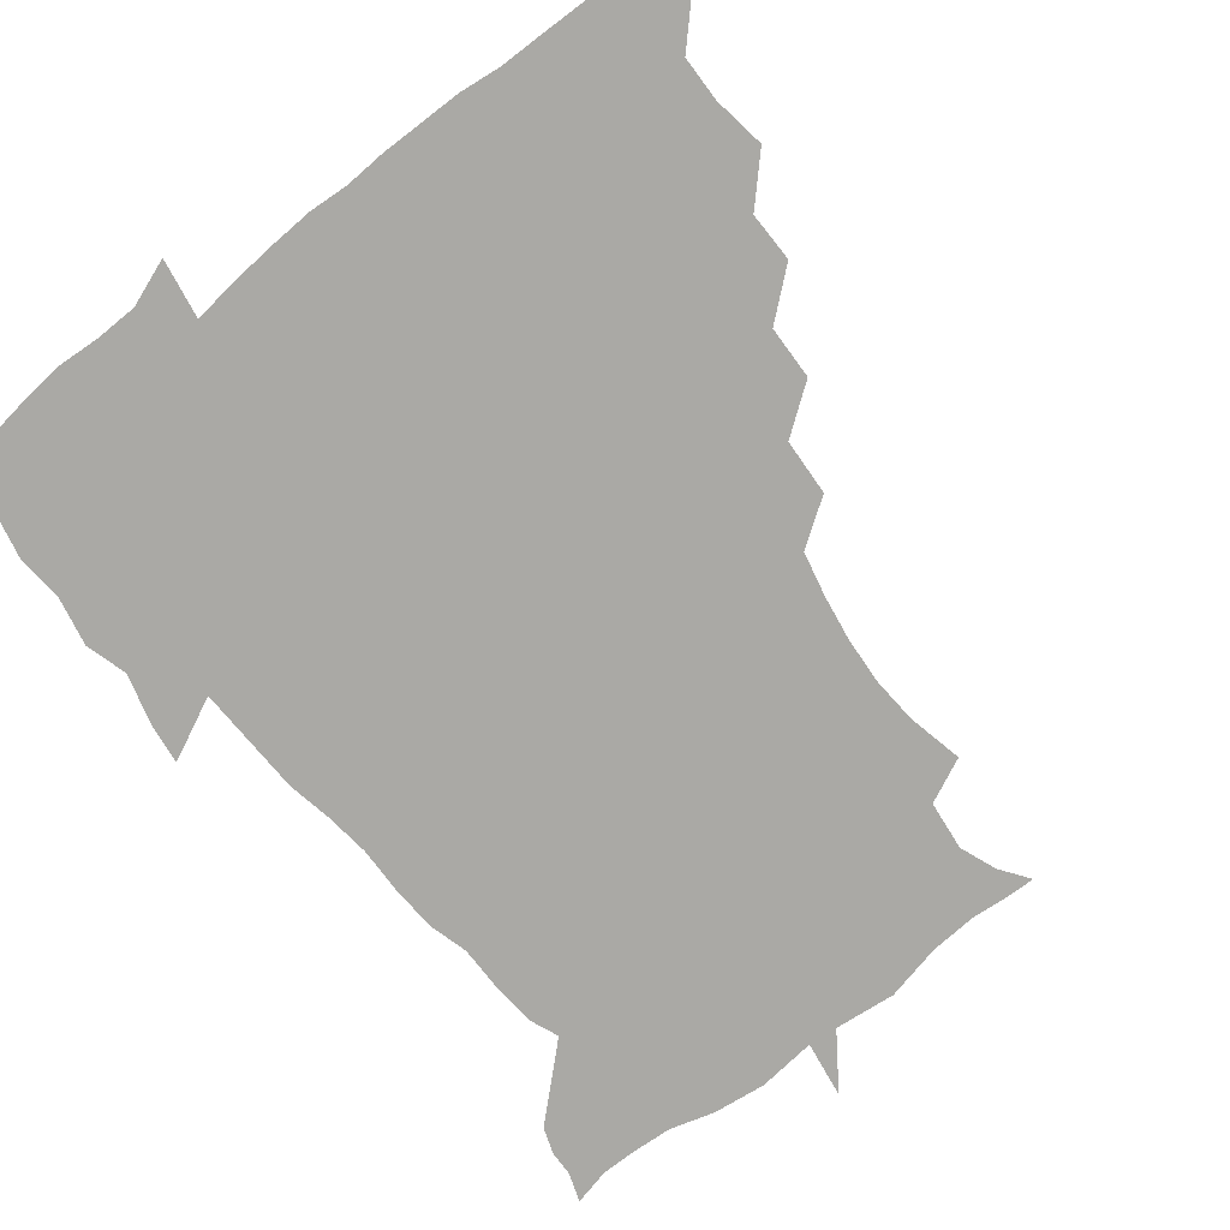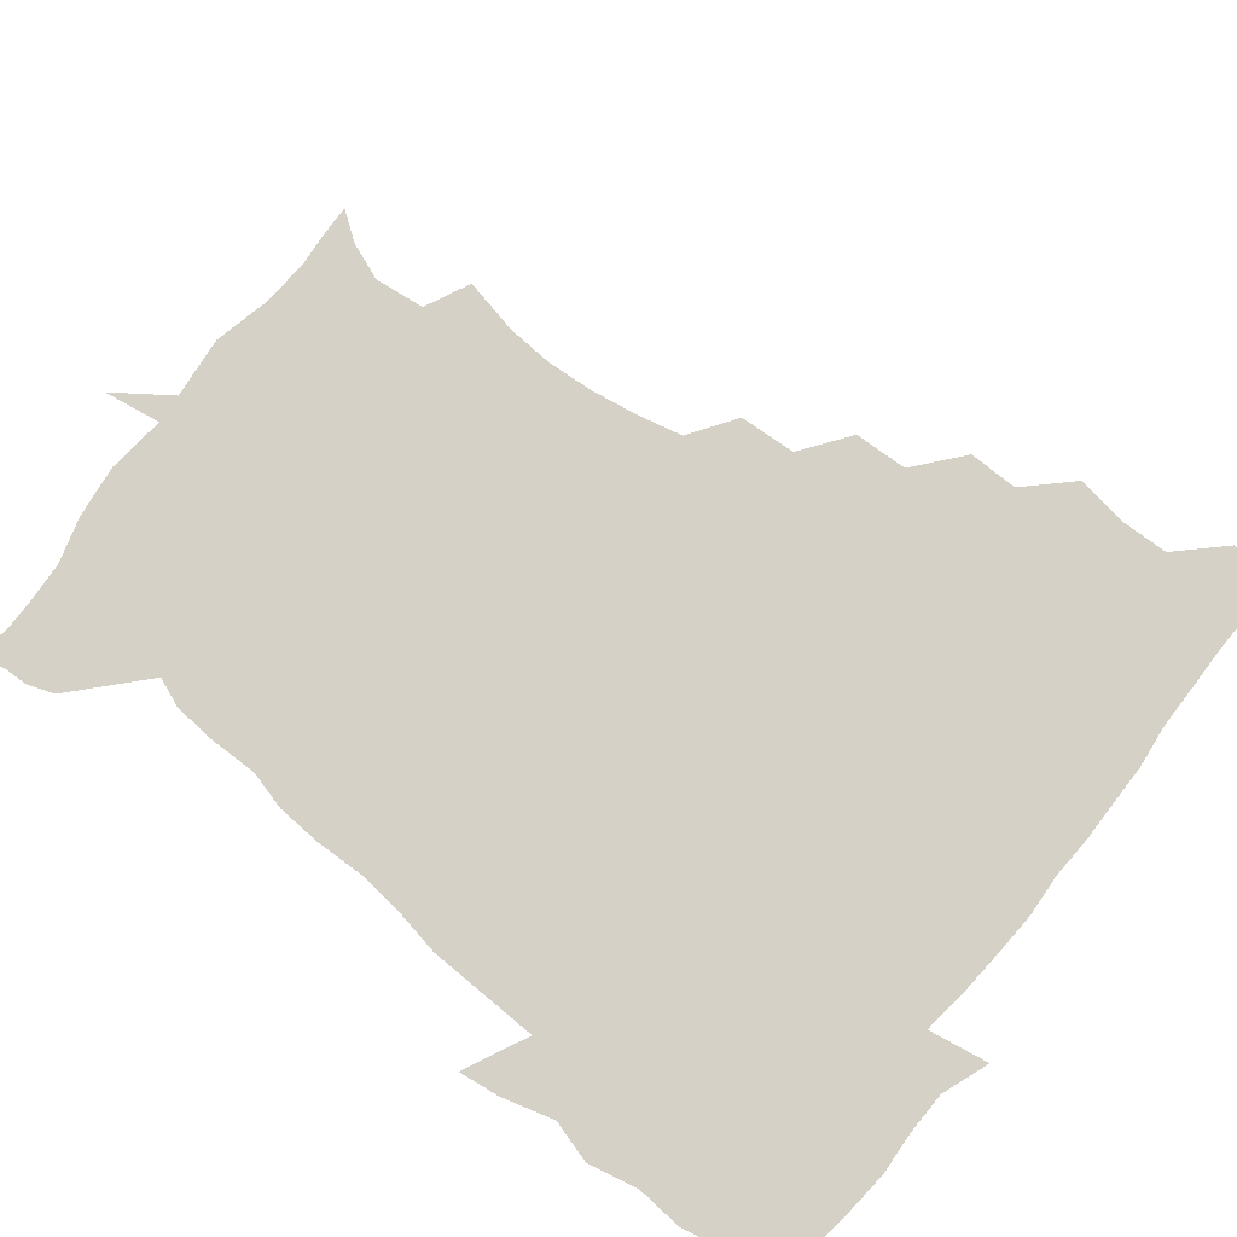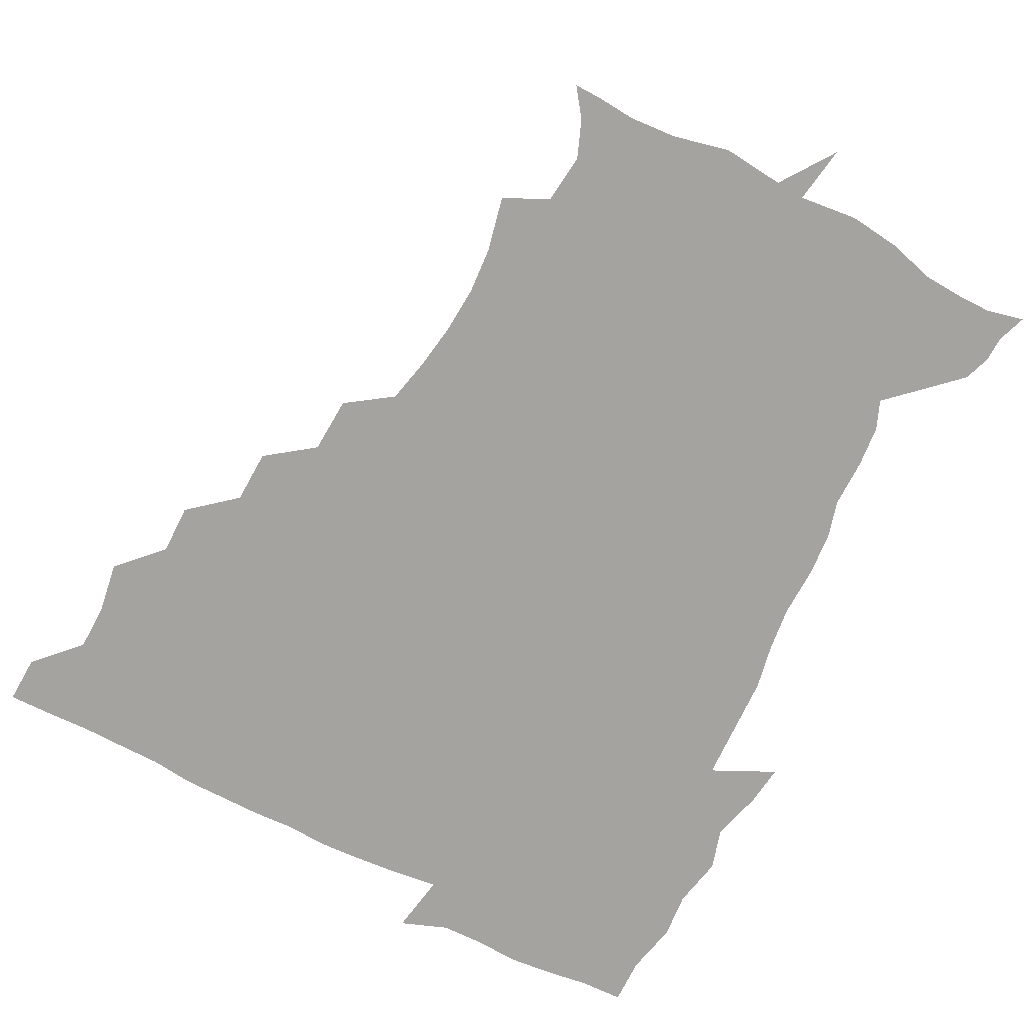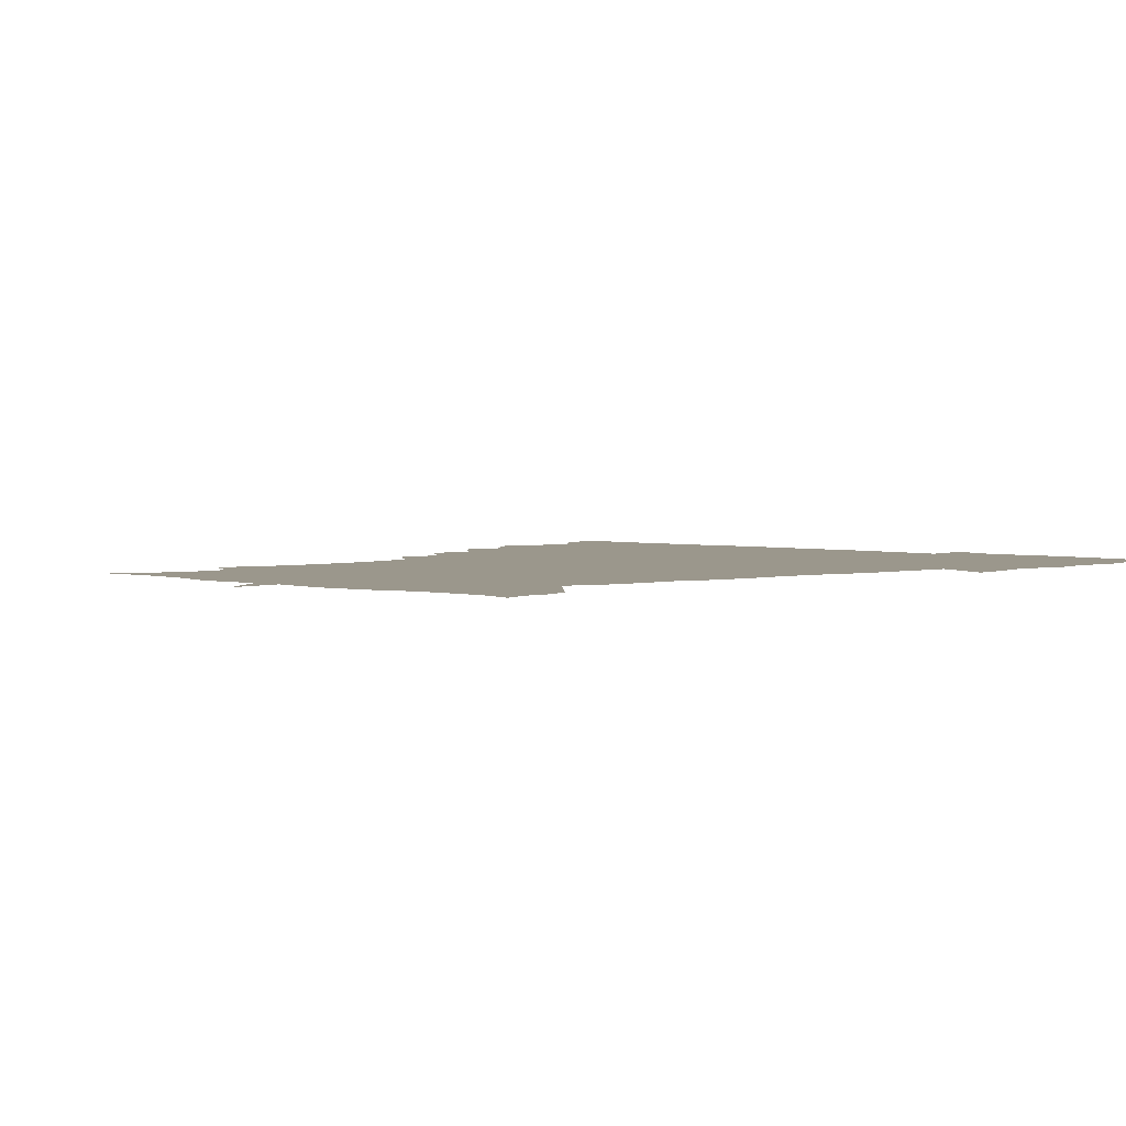
<metadata>
{"format":"obj","ext":"obj","renderer":"f3d","projection":"perspective","resolution":1024,"background":"white","views":[{"elev":-75.4,"azim":-141.4,"up":"+Z"},{"elev":78.7,"azim":128.5,"up":"+Z"},{"elev":-72.9,"azim":-26.5,"up":"+Z"},{"elev":2.6,"azim":46.1,"up":"+Z"}]}
</metadata>
<code>
v 451.8 450.2 0
v 451 466.7 0
v 464.7 400.5 0
v 467.4 419 0
v 466.8 434.8 0
v 466.9 449.8 0
v 465.8 466.7 0
v 479.6 368 0
v 479.6 385.3 0
v 483.2 405.3 0
v 482.6 420.4 0
v 482.1 435.5 0
v 481.5 450.8 0
v 481.2 466.3 0
v 497 335.8 0
v 496.2 354.3 0
v 498.1 374.7 0
v 499.1 391.9 0
v 498.6 406.7 0
v 498.1 421.1 0
v 497.8 435.6 0
v 497.6 449.9 0
v 496.3 466.7 0
v 515.2 303.9 0
v 514 323.6 0
v 514.1 344.4 0
v 512.9 360.1 0
v 514.3 378.4 0
v 512.9 391.7 0
v 513 406.8 0
v 512.7 421.3 0
v 512.4 435.7 0
v 512 450.2 0
v 511.4 467 0
v 534 209.1 0
v 538.1 228.7 0
v 539.1 245.1 0
v 537.8 261.6 0
v 535.1 277.3 0
v 531.5 293 0
v 529.9 312.7 0
v 529 330 0
v 529.1 348 0
v 528.4 362.6 0
v 528.3 378 0
v 528.1 392.5 0
v 527.6 406.8 0
v 527.4 421.3 0
v 527 435.9 0
v 526.7 450.9 0
v 526.3 468.8 0
v 539.8 161.2 0
v 547 171.4 0
v 551.9 184.4 0
v 549.8 201.8 0
v 549.7 221 0
v 550.6 237.4 0
v 550 252.7 0
v 548.4 267.3 0
v 546.4 282.3 0
v 544.8 299.5 0
v 543.8 316 0
v 543.6 333.1 0
v 543.1 347.5 0
v 542.9 363.4 0
v 543.7 379.3 0
v 542.8 392.7 0
v 543.5 407.4 0
v 542.5 421.4 0
v 542.3 435.6 0
v 541.5 451.5 0
v 540.8 469 0
v 549.6 161.5 0
v 560 177.3 0
v 562 191.9 0
v 562.8 210.6 0
v 561.8 224.1 0
v 562.8 242.8 0
v 562.3 258.1 0
v 561.9 274.3 0
v 559.4 285.7 0
v 558.6 302.6 0
v 558.1 318.9 0
v 557.8 332.7 0
v 558.2 350.2 0
v 557.6 364 0
v 557.8 379 0
v 556.9 392.1 0
v 557.8 407.3 0
v 557.3 421.3 0
v 557.1 435.5 0
v 556.6 450.7 0
v 555.2 469.3 0
v 562.7 162.8 0
v 572.8 179.7 0
v 575.5 197.9 0
v 575.5 213.7 0
v 575.5 229.6 0
v 575.6 245 0
v 575.2 260.3 0
v 574.8 275.4 0
v 573.4 289.1 0
v 572.8 304.8 0
v 572 317.1 0
v 572.5 335 0
v 572.3 349.9 0
v 571.9 363.4 0
v 572.1 379.1 0
v 572.4 393.3 0
v 572.3 407.3 0
v 571.7 421.5 0
v 571.9 435.5 0
v 571.6 449.7 0
v 569.7 468.6 0
v 579.3 161.8 0
v 587.7 182.1 0
v 589 198.3 0
v 589.1 214 0
v 588.7 228.2 0
v 587.9 245.6 0
v 588.1 260.2 0
v 588.5 276.7 0
v 587.5 289.8 0
v 586.7 303.9 0
v 586.7 318.8 0
v 586.8 336.2 0
v 586.8 350.9 0
v 586.8 364.4 0
v 586.7 378.2 0
v 587 393.4 0
v 586.8 407.3 0
v 587.1 421.4 0
v 586.9 435.4 0
v 585.9 450.6 0
v 583.9 469.7 0
v 599.2 157.4 0
v 602.2 181.1 0
v 602.7 199.8 0
v 602.8 214.9 0
v 602.7 230.8 0
v 602.1 243.3 0
v 601.1 259.8 0
v 601.9 277.7 0
v 601.5 290.8 0
v 601.1 304.8 0
v 601.2 320.9 0
v 601.2 335.9 0
v 601.2 349.3 0
v 601.3 364.3 0
v 601.5 379.4 0
v 601.6 393.5 0
v 601.7 407.5 0
v 601.9 421.6 0
v 601.5 436.2 0
v 600.5 451.8 0
v 598.6 469 0
v 620.7 159.8 0
v 616.8 184.1 0
v 616.3 200.6 0
v 616.4 217.5 0
v 616.4 231.3 0
v 616.5 245.5 0
v 615.5 258.6 0
v 615 277.6 0
v 615.2 291.6 0
v 615.5 306.1 0
v 615.3 321.1 0
v 615.3 336.6 0
v 615.5 349.5 0
v 615.9 366.1 0
v 615.8 379.5 0
v 616.1 394.6 0
v 616.4 407.9 0
v 616.8 421.7 0
v 616.4 436.4 0
v 615.7 451.7 0
v 614.2 467.9 0
v 634.3 140.7 0
v 631.1 160.7 0
v 631.1 181.9 0
v 630 200.6 0
v 629.5 216.8 0
v 629.6 232.5 0
v 630 247.2 0
v 629.7 260.4 0
v 628.7 278 0
v 629 291.6 0
v 629.1 308.2 0
v 629.5 321.5 0
v 629.6 335.9 0
v 629.8 350.9 0
v 629.7 366.6 0
v 630.2 379.6 0
v 630.4 393.8 0
v 630.7 408.1 0
v 630.9 422.1 0
v 631.8 436 0
v 632.2 450 0
v 631.4 466 0
v 627.6 486.8 0
v 651.7 158.7 0
v 645.7 182.9 0
v 644 200.1 0
v 643.3 215.7 0
v 642.7 231.4 0
v 643 247.5 0
v 643.2 261.4 0
v 642.4 277.9 0
v 643.3 291.2 0
v 643.4 306 0
v 643.8 320.4 0
v 644.1 334.7 0
v 643.8 351.3 0
v 643.9 365.9 0
v 644.4 379.6 0
v 645 392.9 0
v 644.9 408.3 0
v 645.4 421.8 0
v 646.1 436.5 0
v 646.2 450.4 0
v 646 465.1 0
v 644.1 480.8 0
v 670.2 161.1 0
v 661.4 181.9 0
v 658.1 198.7 0
v 656.1 215.7 0
v 656 229.7 0
v 655.7 246.5 0
v 656.3 260.9 0
v 656.7 275.2 0
v 657 290.1 0
v 657.5 304.4 0
v 658.2 318.8 0
v 658.4 333.4 0
v 657.9 350.4 0
v 658 365.6 0
v 658.5 379.7 0
v 658.7 395 0
v 659 408.7 0
v 659.6 423 0
v 660 436.8 0
v 660.4 450.5 0
v 660.5 464.9 0
v 659 480.6 0
v 685.5 165.7 0
v 676.1 182.3 0
v 672.6 197.1 0
v 669.5 212.9 0
v 668.3 228 0
v 668.7 243.5 0
v 669.6 257.8 0
v 670.2 272.4 0
v 670.9 287.2 0
v 671.1 302.5 0
v 670.8 319.3 0
v 671.9 333.6 0
v 673.1 347.9 0
v 672.6 364.3 0
v 671.9 380.9 0
v 672.1 395 0
v 672.7 408.8 0
v 673 423.4 0
v 673.7 436.9 0
v 674.3 450.7 0
v 675 464.5 0
v 673.8 481.6 0
v 699.8 166.7 0
v 690.6 181.4 0
v 688.5 192.9 0
v 682.5 210 0
v 680.6 222.9 0
v 681.9 237.4 0
v 682 253.6 0
v 682.8 268.5 0
v 685.2 281.8 0
v 684.5 299 0
v 685.5 313.9 0
v 687.2 328.6 0
v 688 344.8 0
v 687.2 362.6 0
v 686.1 380 0
v 686.2 393.8 0
v 685.6 408.9 0
v 686.4 422.7 0
v 686.7 437.2 0
v 687.9 450.5 0
v 688.9 464.1 0
v 689.3 480.3 0
v 712 166.8 0
v 705.6 178.9 0
v 702.8 189.6 0
v 700.1 200 0
v 693.2 214.2 0
v 697.2 224.3 0
v 698.3 238.9 0
v 698 255.9 0
v 701.6 269.5 0
v 702.4 285.1 0
v 701.8 302.6 0
v 703.5 318.5 0
v 706.3 334.2 0
v 706.7 352.7 0
v 707.1 373.4 0
v 702.7 390.4 0
v 700.9 405.7 0
v 699.4 422 0
v 699.8 435.8 0
v 700.4 449.9 0
v 702.8 463.4 0
v 704.7 478.3 0
v 725 163.9 0
v 721.3 174 0
v 720.9 182.8 0
v 717.6 192 0
v 729.5 362.9 0
v 727.5 377.3 0
v 722.4 395 0
v 726.5 409.6 0
v 722.7 427.3 0
v 723.9 443.4 0
v 719.7 461.7 0
v 719.7 477.9 0
v 721 496 0
f 5 6 1
f 1 6 2
f 6 7 2
f 9 10 3
f 3 10 4
f 10 11 4
f 4 11 5
f 11 12 5
f 5 12 6
f 12 13 6
f 6 13 7
f 13 14 7
f 16 17 8
f 8 17 9
f 17 18 9
f 9 18 10
f 18 19 10
f 10 19 11
f 19 20 11
f 11 20 12
f 20 21 12
f 12 21 13
f 21 22 13
f 13 22 14
f 22 23 14
f 25 26 15
f 15 26 16
f 26 27 16
f 16 27 17
f 27 28 17
f 17 28 18
f 28 29 18
f 18 29 19
f 29 30 19
f 19 30 20
f 30 31 20
f 20 31 21
f 31 32 21
f 21 32 22
f 32 33 22
f 22 33 23
f 33 34 23
f 40 41 24
f 24 41 25
f 41 42 25
f 25 42 26
f 42 43 26
f 26 43 27
f 43 44 27
f 27 44 28
f 44 45 28
f 28 45 29
f 45 46 29
f 29 46 30
f 46 47 30
f 30 47 31
f 47 48 31
f 31 48 32
f 48 49 32
f 32 49 33
f 49 50 33
f 33 50 34
f 50 51 34
f 55 56 35
f 35 56 36
f 56 57 36
f 36 57 37
f 57 58 37
f 37 58 38
f 58 59 38
f 38 59 39
f 59 60 39
f 39 60 40
f 60 61 40
f 40 61 41
f 61 62 41
f 41 62 42
f 62 63 42
f 42 63 43
f 63 64 43
f 43 64 44
f 64 65 44
f 44 65 45
f 65 66 45
f 45 66 46
f 66 67 46
f 46 67 47
f 67 68 47
f 47 68 48
f 68 69 48
f 48 69 49
f 69 70 49
f 49 70 50
f 70 71 50
f 50 71 51
f 71 72 51
f 52 73 53
f 73 74 53
f 53 74 54
f 74 75 54
f 54 75 55
f 75 76 55
f 55 76 56
f 76 77 56
f 56 77 57
f 77 78 57
f 57 78 58
f 78 79 58
f 58 79 59
f 79 80 59
f 59 80 60
f 80 81 60
f 60 81 61
f 81 82 61
f 61 82 62
f 82 83 62
f 62 83 63
f 83 84 63
f 63 84 64
f 84 85 64
f 64 85 65
f 85 86 65
f 65 86 66
f 86 87 66
f 66 87 67
f 87 88 67
f 67 88 68
f 88 89 68
f 68 89 69
f 89 90 69
f 69 90 70
f 90 91 70
f 70 91 71
f 91 92 71
f 71 92 72
f 92 93 72
f 73 94 74
f 94 95 74
f 74 95 75
f 95 96 75
f 75 96 76
f 96 97 76
f 76 97 77
f 97 98 77
f 77 98 78
f 98 99 78
f 78 99 79
f 99 100 79
f 79 100 80
f 100 101 80
f 80 101 81
f 101 102 81
f 81 102 82
f 102 103 82
f 82 103 83
f 103 104 83
f 83 104 84
f 104 105 84
f 84 105 85
f 105 106 85
f 85 106 86
f 106 107 86
f 86 107 87
f 107 108 87
f 87 108 88
f 108 109 88
f 88 109 89
f 109 110 89
f 89 110 90
f 110 111 90
f 90 111 91
f 111 112 91
f 91 112 92
f 112 113 92
f 92 113 93
f 113 114 93
f 94 115 95
f 115 116 95
f 95 116 96
f 116 117 96
f 96 117 97
f 117 118 97
f 97 118 98
f 118 119 98
f 98 119 99
f 119 120 99
f 99 120 100
f 120 121 100
f 100 121 101
f 121 122 101
f 101 122 102
f 122 123 102
f 102 123 103
f 123 124 103
f 103 124 104
f 124 125 104
f 104 125 105
f 125 126 105
f 105 126 106
f 126 127 106
f 106 127 107
f 127 128 107
f 107 128 108
f 128 129 108
f 108 129 109
f 129 130 109
f 109 130 110
f 130 131 110
f 110 131 111
f 131 132 111
f 111 132 112
f 132 133 112
f 112 133 113
f 133 134 113
f 113 134 114
f 134 135 114
f 115 136 116
f 136 137 116
f 116 137 117
f 137 138 117
f 117 138 118
f 138 139 118
f 118 139 119
f 139 140 119
f 119 140 120
f 140 141 120
f 120 141 121
f 141 142 121
f 121 142 122
f 142 143 122
f 122 143 123
f 143 144 123
f 123 144 124
f 144 145 124
f 124 145 125
f 145 146 125
f 125 146 126
f 146 147 126
f 126 147 127
f 147 148 127
f 127 148 128
f 148 149 128
f 128 149 129
f 149 150 129
f 129 150 130
f 150 151 130
f 130 151 131
f 151 152 131
f 131 152 132
f 152 153 132
f 132 153 133
f 153 154 133
f 133 154 134
f 154 155 134
f 134 155 135
f 155 156 135
f 136 157 137
f 157 158 137
f 137 158 138
f 158 159 138
f 138 159 139
f 159 160 139
f 139 160 140
f 160 161 140
f 140 161 141
f 161 162 141
f 141 162 142
f 162 163 142
f 142 163 143
f 163 164 143
f 143 164 144
f 164 165 144
f 144 165 145
f 165 166 145
f 145 166 146
f 166 167 146
f 146 167 147
f 167 168 147
f 147 168 148
f 168 169 148
f 148 169 149
f 169 170 149
f 149 170 150
f 170 171 150
f 150 171 151
f 171 172 151
f 151 172 152
f 172 173 152
f 152 173 153
f 173 174 153
f 153 174 154
f 174 175 154
f 154 175 155
f 175 176 155
f 155 176 156
f 176 177 156
f 178 179 157
f 157 179 158
f 179 180 158
f 158 180 159
f 180 181 159
f 159 181 160
f 181 182 160
f 160 182 161
f 182 183 161
f 161 183 162
f 183 184 162
f 162 184 163
f 184 185 163
f 163 185 164
f 185 186 164
f 164 186 165
f 186 187 165
f 165 187 166
f 187 188 166
f 166 188 167
f 188 189 167
f 167 189 168
f 189 190 168
f 168 190 169
f 190 191 169
f 169 191 170
f 191 192 170
f 170 192 171
f 192 193 171
f 171 193 172
f 193 194 172
f 172 194 173
f 194 195 173
f 173 195 174
f 195 196 174
f 174 196 175
f 196 197 175
f 175 197 176
f 197 198 176
f 176 198 177
f 198 199 177
f 179 201 180
f 201 202 180
f 180 202 181
f 202 203 181
f 181 203 182
f 203 204 182
f 182 204 183
f 204 205 183
f 183 205 184
f 205 206 184
f 184 206 185
f 206 207 185
f 185 207 186
f 207 208 186
f 186 208 187
f 208 209 187
f 187 209 188
f 209 210 188
f 188 210 189
f 210 211 189
f 189 211 190
f 211 212 190
f 190 212 191
f 212 213 191
f 191 213 192
f 213 214 192
f 192 214 193
f 214 215 193
f 193 215 194
f 215 216 194
f 194 216 195
f 216 217 195
f 195 217 196
f 217 218 196
f 196 218 197
f 218 219 197
f 197 219 198
f 219 220 198
f 198 220 199
f 220 221 199
f 199 221 200
f 221 222 200
f 201 223 202
f 223 224 202
f 202 224 203
f 224 225 203
f 203 225 204
f 225 226 204
f 204 226 205
f 226 227 205
f 205 227 206
f 227 228 206
f 206 228 207
f 228 229 207
f 207 229 208
f 229 230 208
f 208 230 209
f 230 231 209
f 209 231 210
f 231 232 210
f 210 232 211
f 232 233 211
f 211 233 212
f 233 234 212
f 212 234 213
f 234 235 213
f 213 235 214
f 235 236 214
f 214 236 215
f 236 237 215
f 215 237 216
f 237 238 216
f 216 238 217
f 238 239 217
f 217 239 218
f 239 240 218
f 218 240 219
f 240 241 219
f 219 241 220
f 241 242 220
f 220 242 221
f 242 243 221
f 221 243 222
f 243 244 222
f 223 245 224
f 245 246 224
f 224 246 225
f 246 247 225
f 225 247 226
f 247 248 226
f 226 248 227
f 248 249 227
f 227 249 228
f 249 250 228
f 228 250 229
f 250 251 229
f 229 251 230
f 251 252 230
f 230 252 231
f 252 253 231
f 231 253 232
f 253 254 232
f 232 254 233
f 254 255 233
f 233 255 234
f 255 256 234
f 234 256 235
f 256 257 235
f 235 257 236
f 257 258 236
f 236 258 237
f 258 259 237
f 237 259 238
f 259 260 238
f 238 260 239
f 260 261 239
f 239 261 240
f 261 262 240
f 240 262 241
f 262 263 241
f 241 263 242
f 263 264 242
f 242 264 243
f 264 265 243
f 243 265 244
f 265 266 244
f 245 267 246
f 267 268 246
f 246 268 247
f 268 269 247
f 247 269 248
f 269 270 248
f 248 270 249
f 270 271 249
f 249 271 250
f 271 272 250
f 250 272 251
f 272 273 251
f 251 273 252
f 273 274 252
f 252 274 253
f 274 275 253
f 253 275 254
f 275 276 254
f 254 276 255
f 276 277 255
f 255 277 256
f 277 278 256
f 256 278 257
f 278 279 257
f 257 279 258
f 279 280 258
f 258 280 259
f 280 281 259
f 259 281 260
f 281 282 260
f 260 282 261
f 282 283 261
f 261 283 262
f 283 284 262
f 262 284 263
f 284 285 263
f 263 285 264
f 285 286 264
f 264 286 265
f 286 287 265
f 265 287 266
f 287 288 266
f 267 289 268
f 289 290 268
f 268 290 269
f 290 291 269
f 269 291 270
f 291 292 270
f 270 292 271
f 292 293 271
f 271 293 272
f 293 294 272
f 272 294 273
f 294 295 273
f 273 295 274
f 295 296 274
f 274 296 275
f 296 297 275
f 275 297 276
f 297 298 276
f 276 298 277
f 298 299 277
f 277 299 278
f 299 300 278
f 278 300 279
f 300 301 279
f 279 301 280
f 301 302 280
f 280 302 281
f 302 303 281
f 281 303 282
f 303 304 282
f 282 304 283
f 304 305 283
f 283 305 284
f 305 306 284
f 284 306 285
f 306 307 285
f 285 307 286
f 307 308 286
f 286 308 287
f 308 309 287
f 287 309 288
f 309 310 288
f 289 311 290
f 311 312 290
f 290 312 291
f 312 313 291
f 291 313 292
f 313 314 292
f 292 314 293
f 303 315 304
f 315 316 304
f 304 316 305
f 316 317 305
f 305 317 306
f 317 318 306
f 306 318 307
f 318 319 307
f 307 319 308
f 319 320 308
f 308 320 309
f 320 321 309
f 309 321 310
f 321 322 310

</code>
